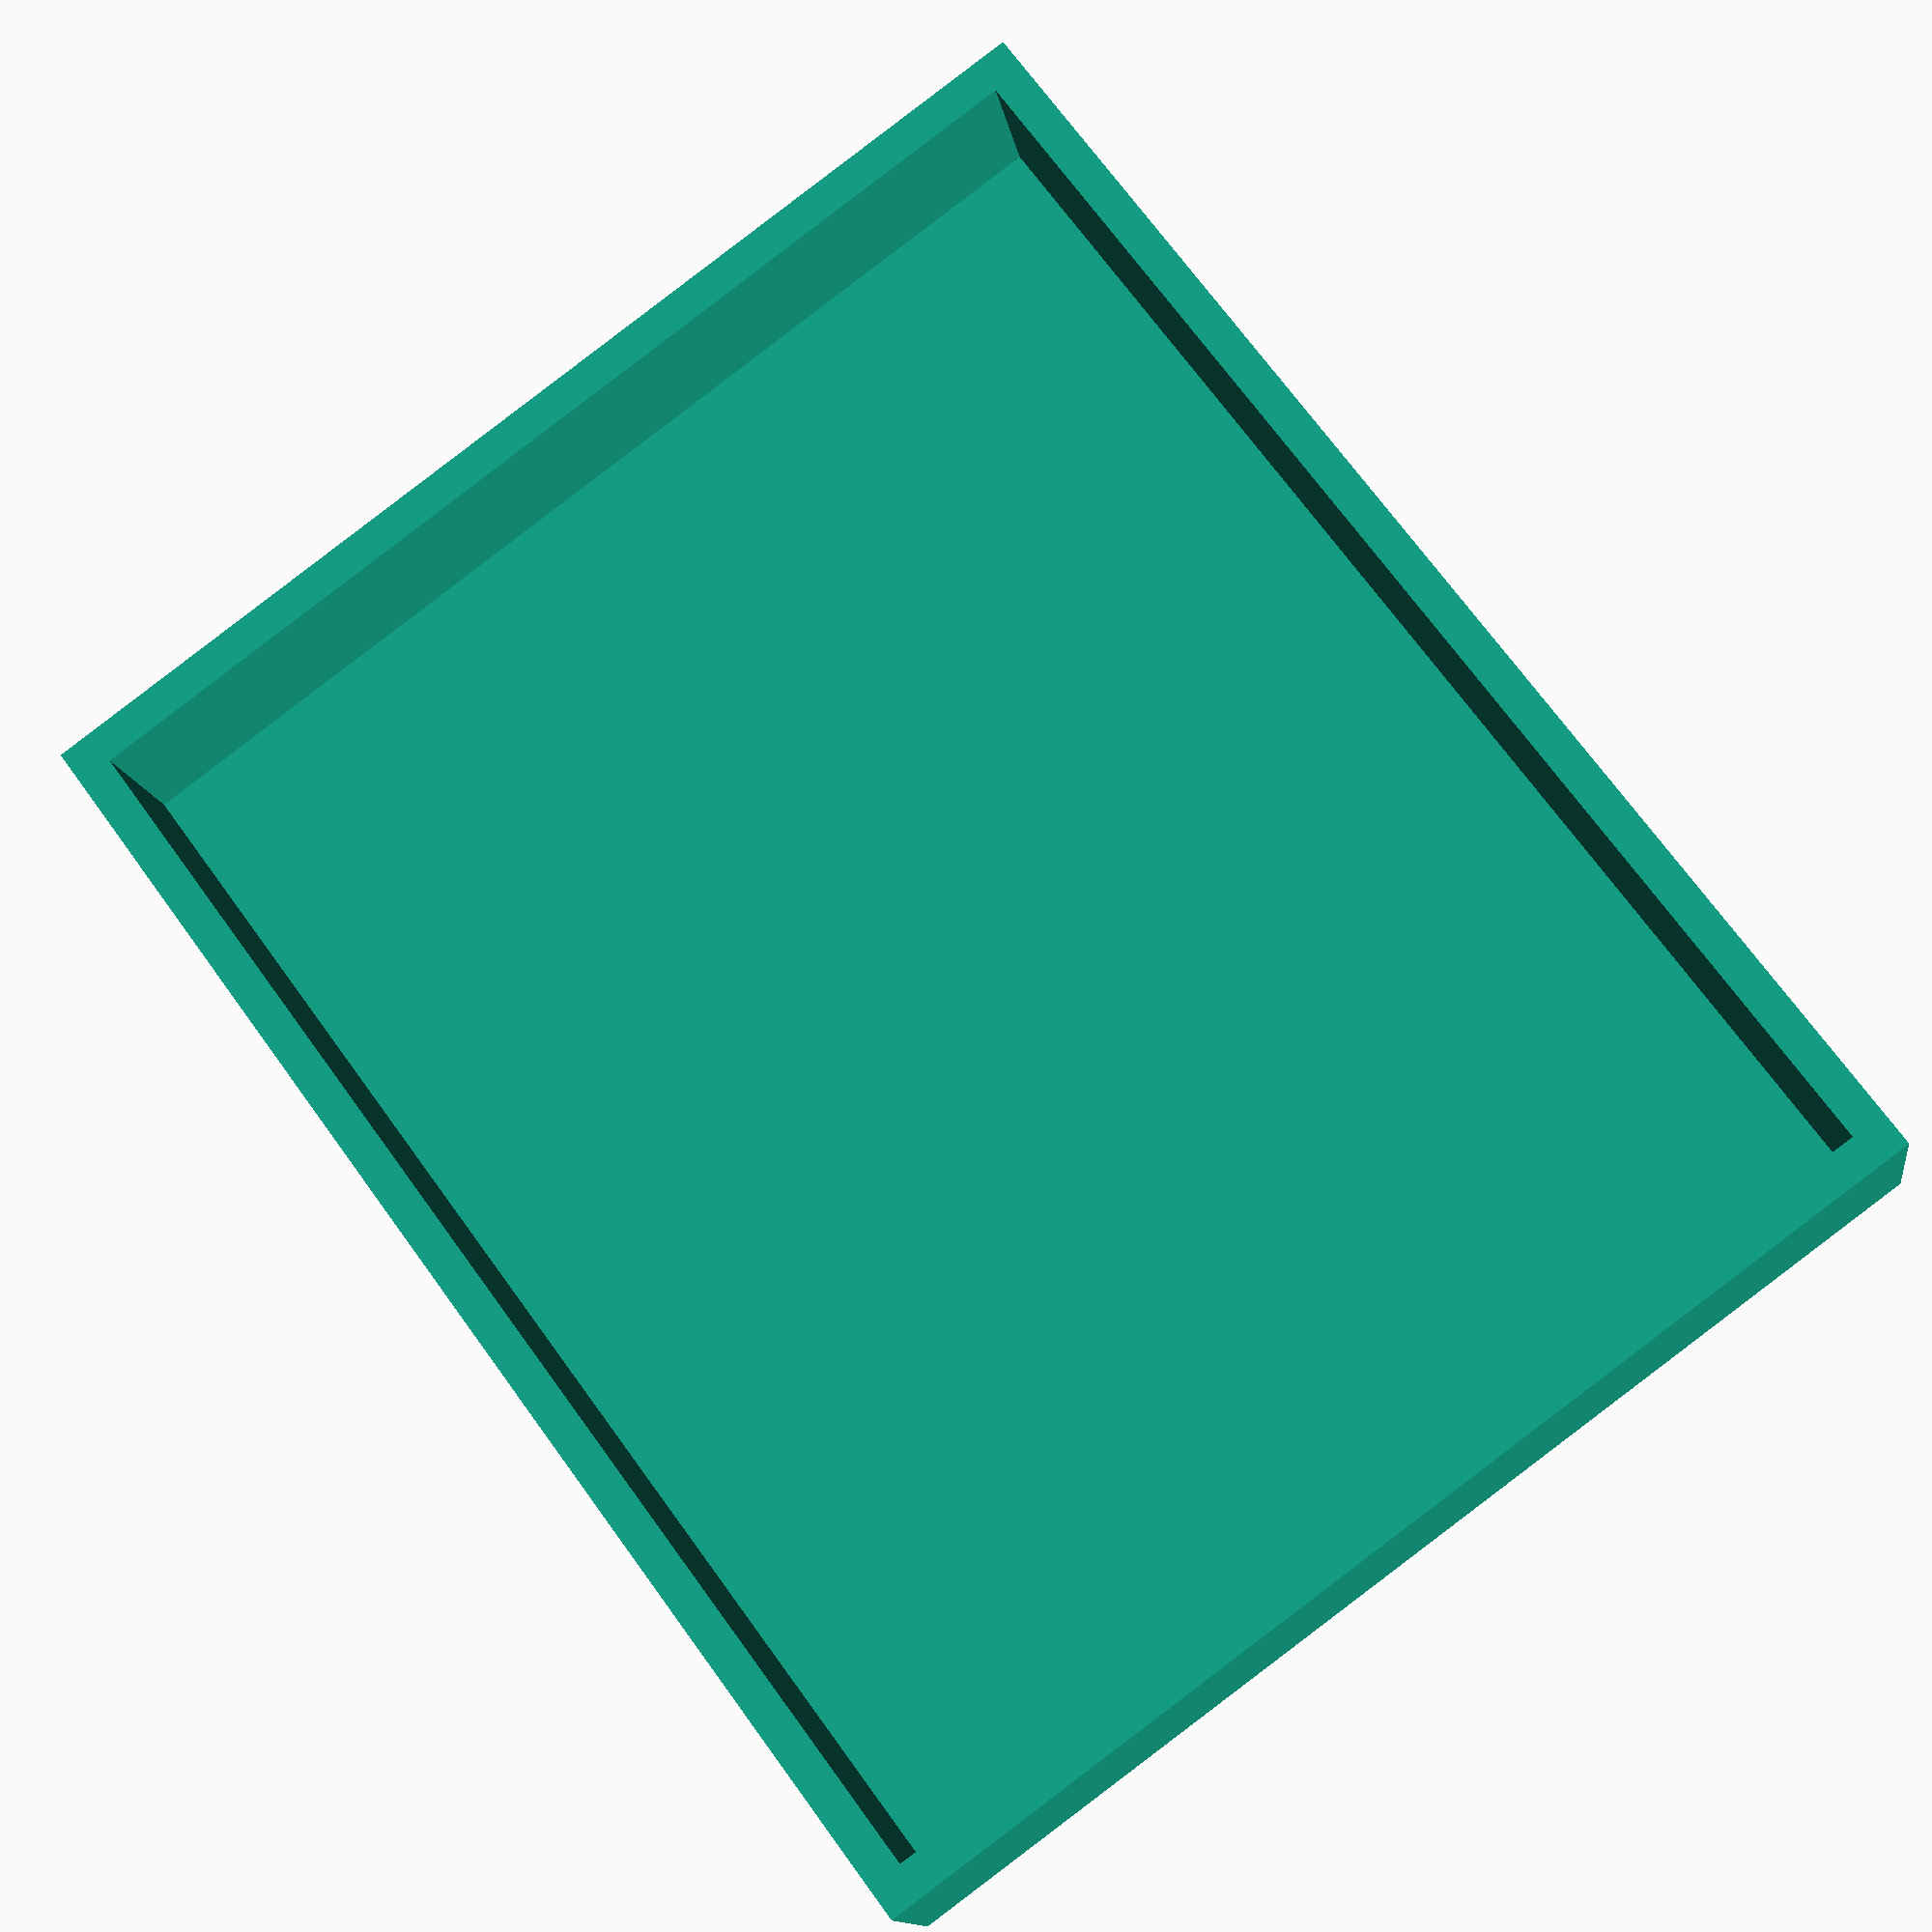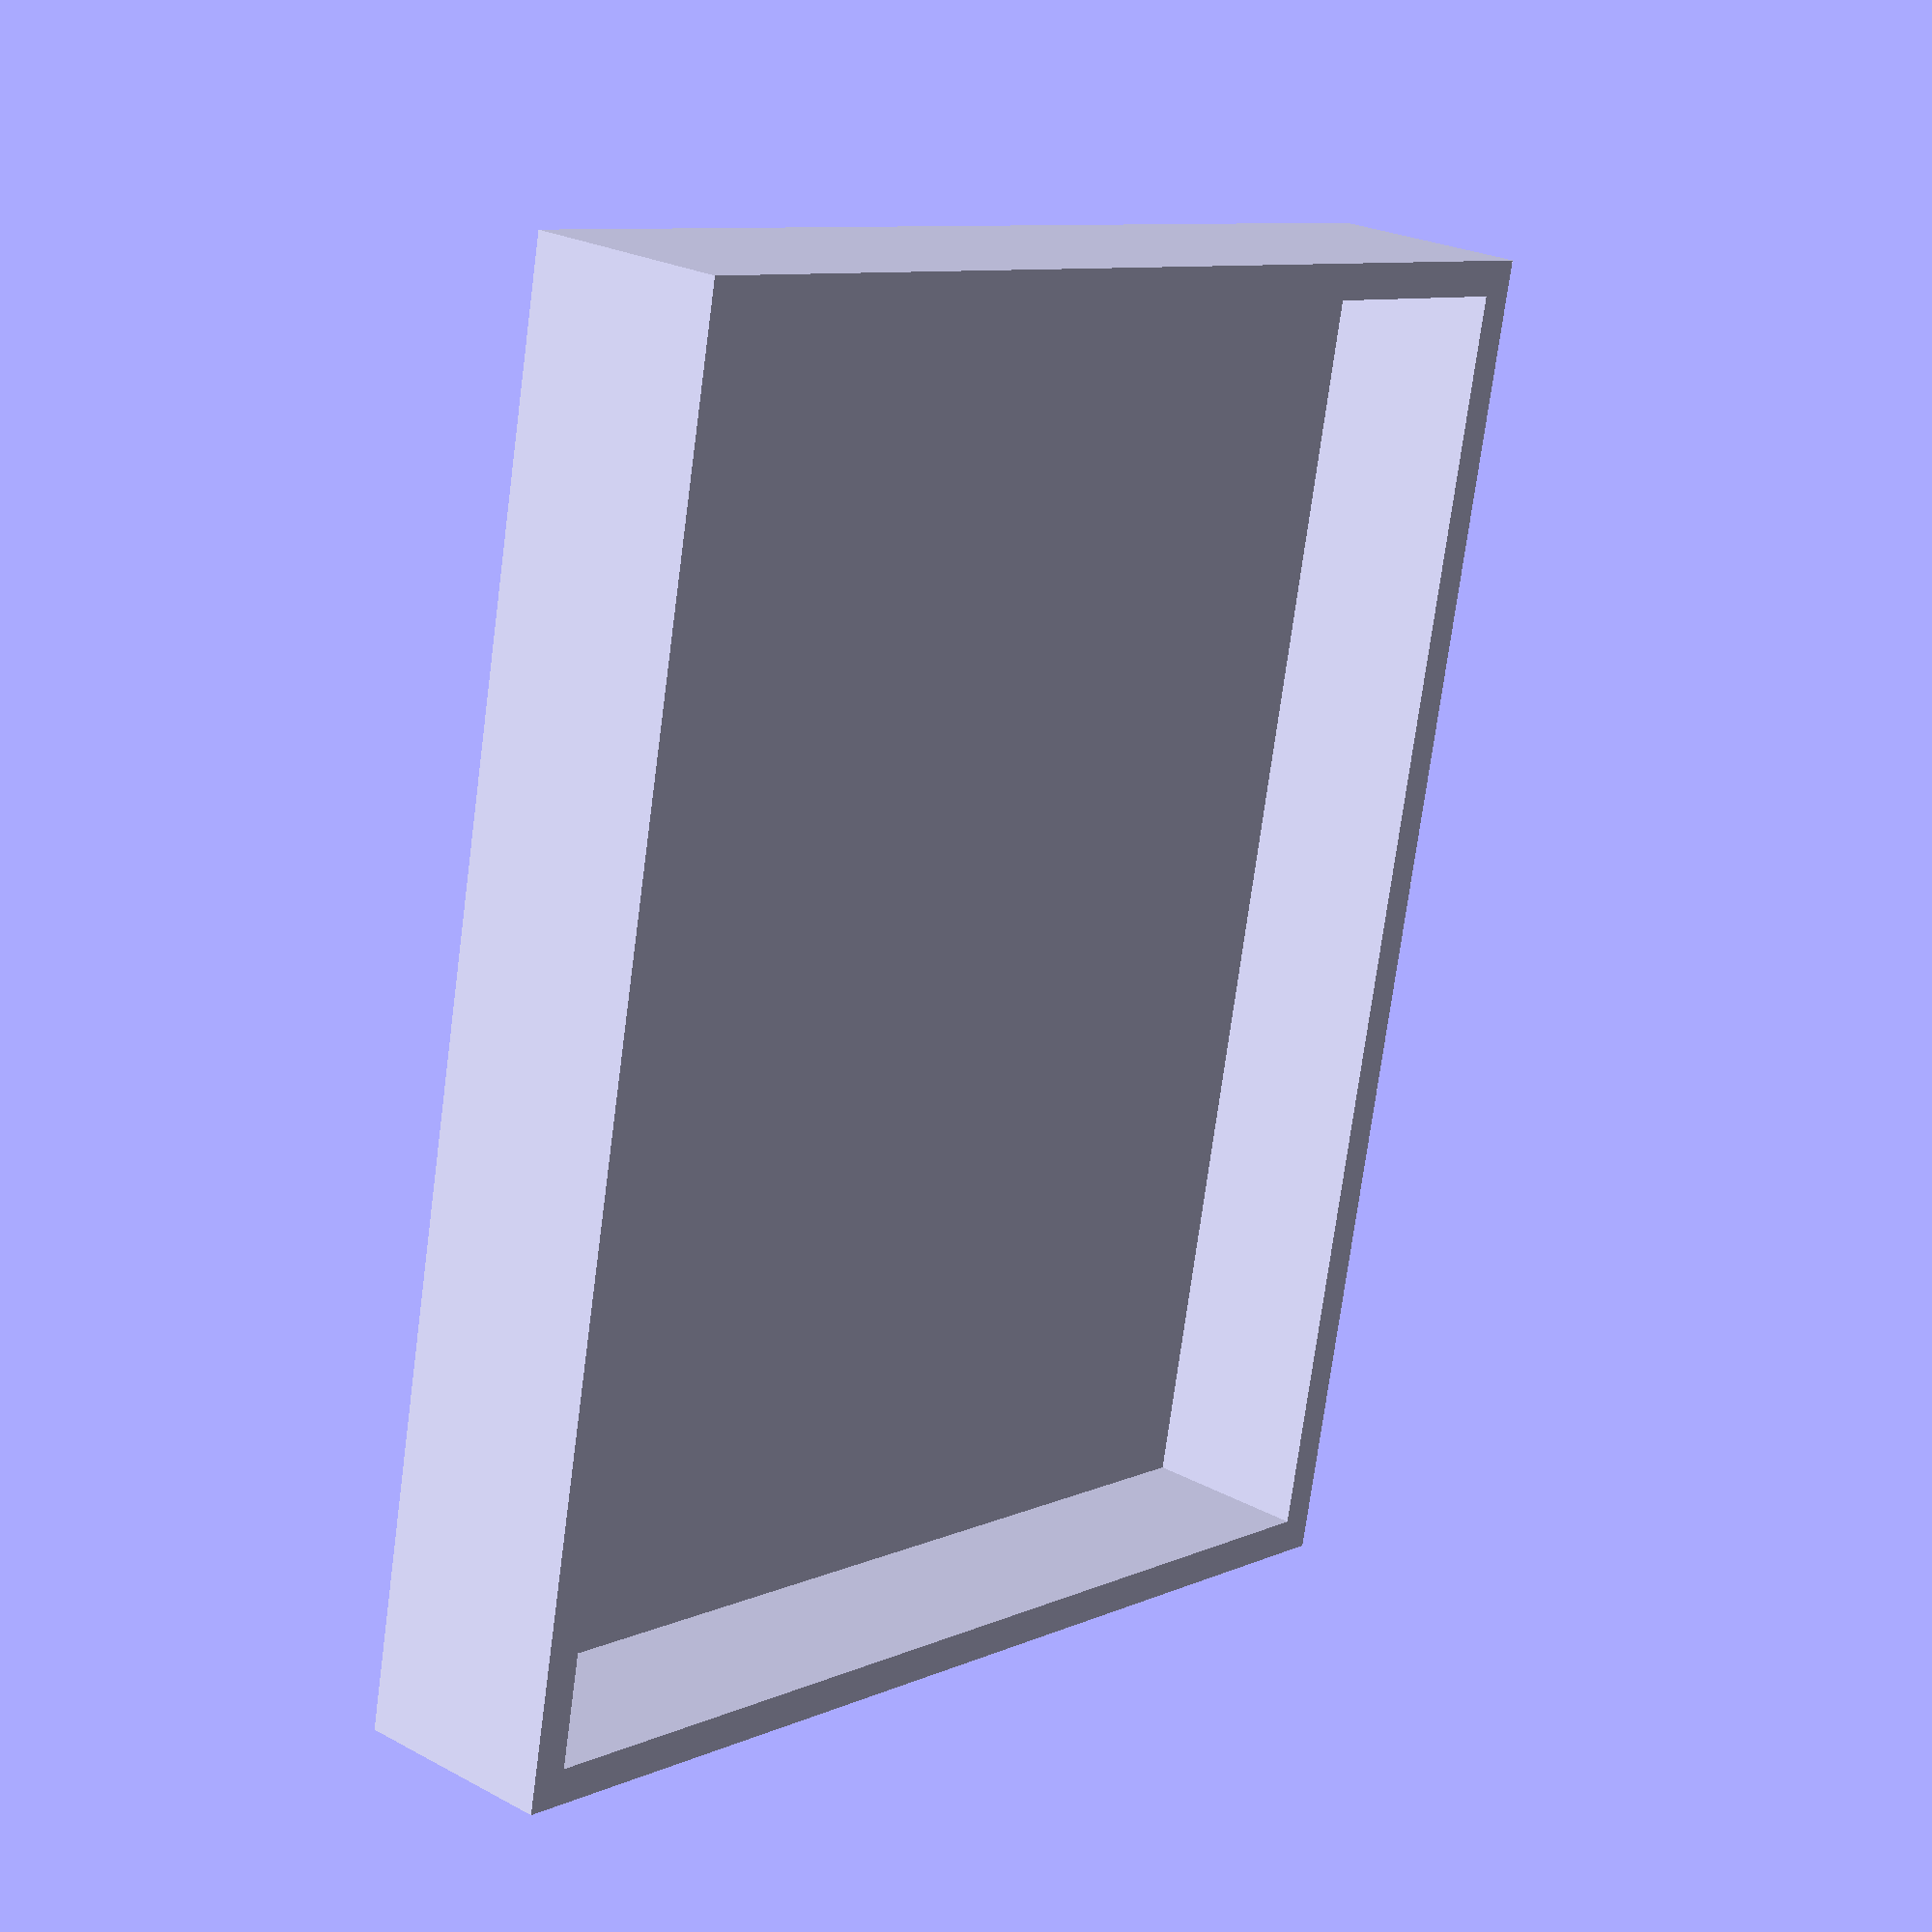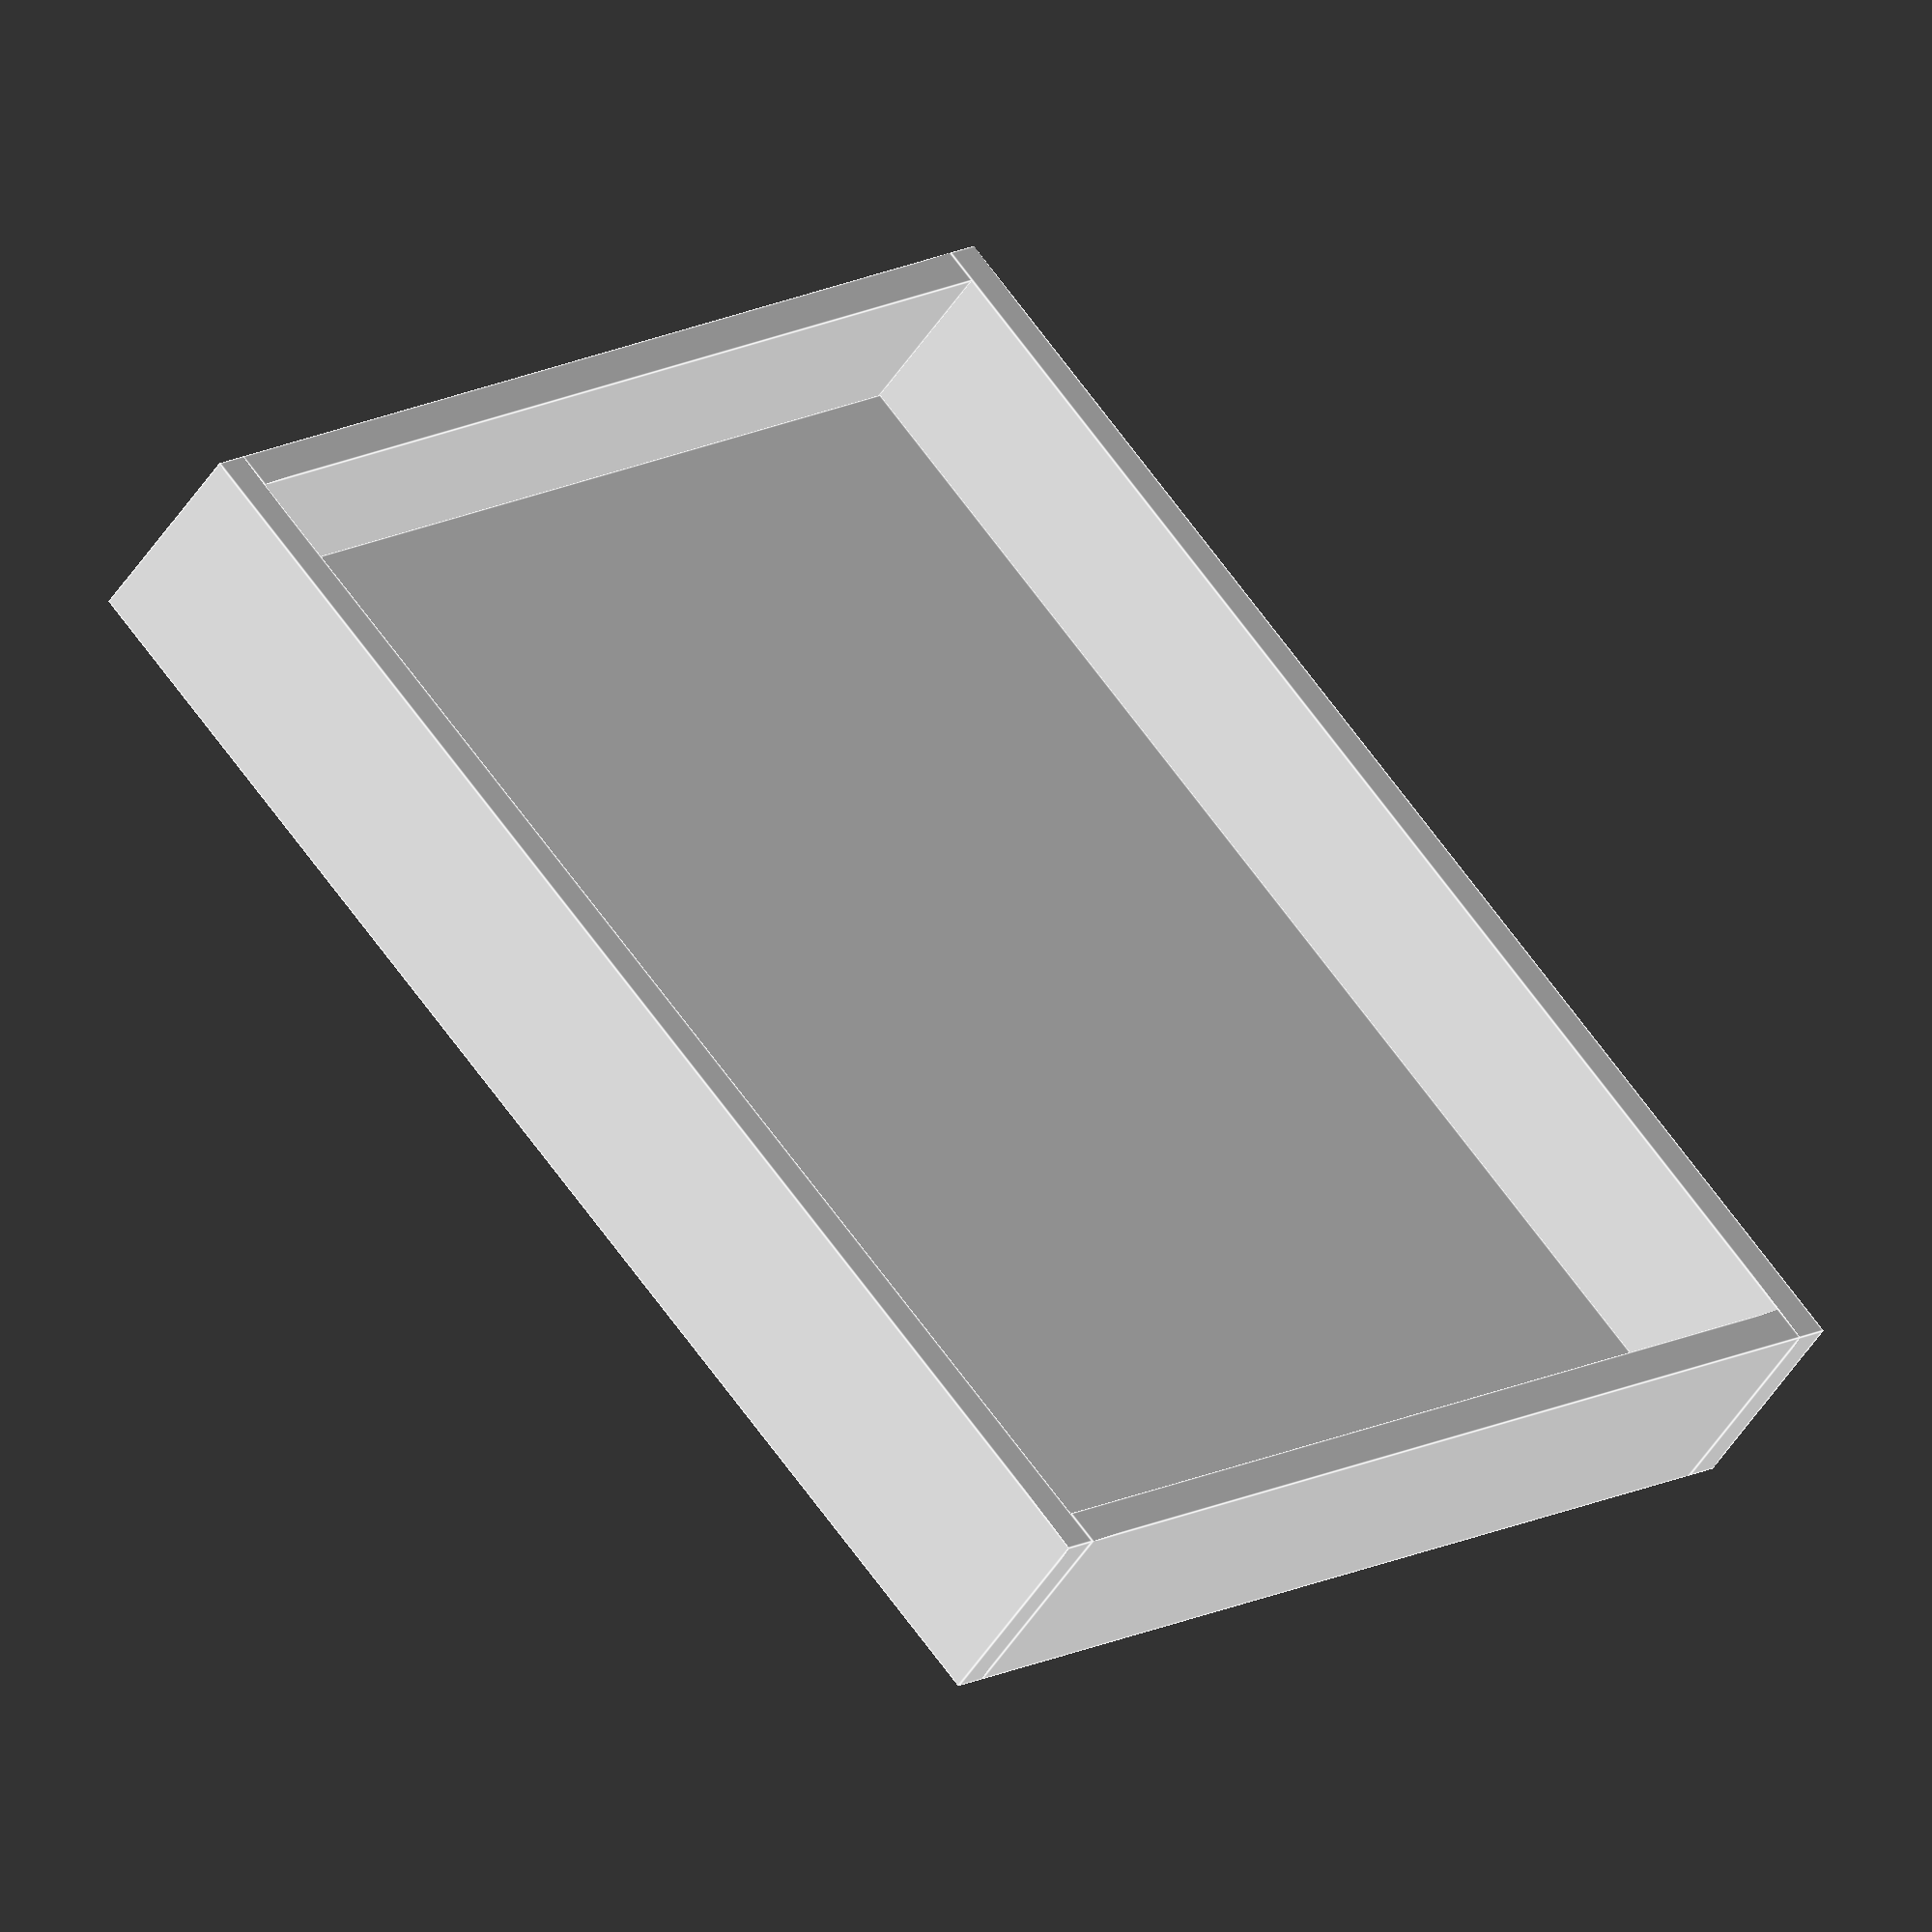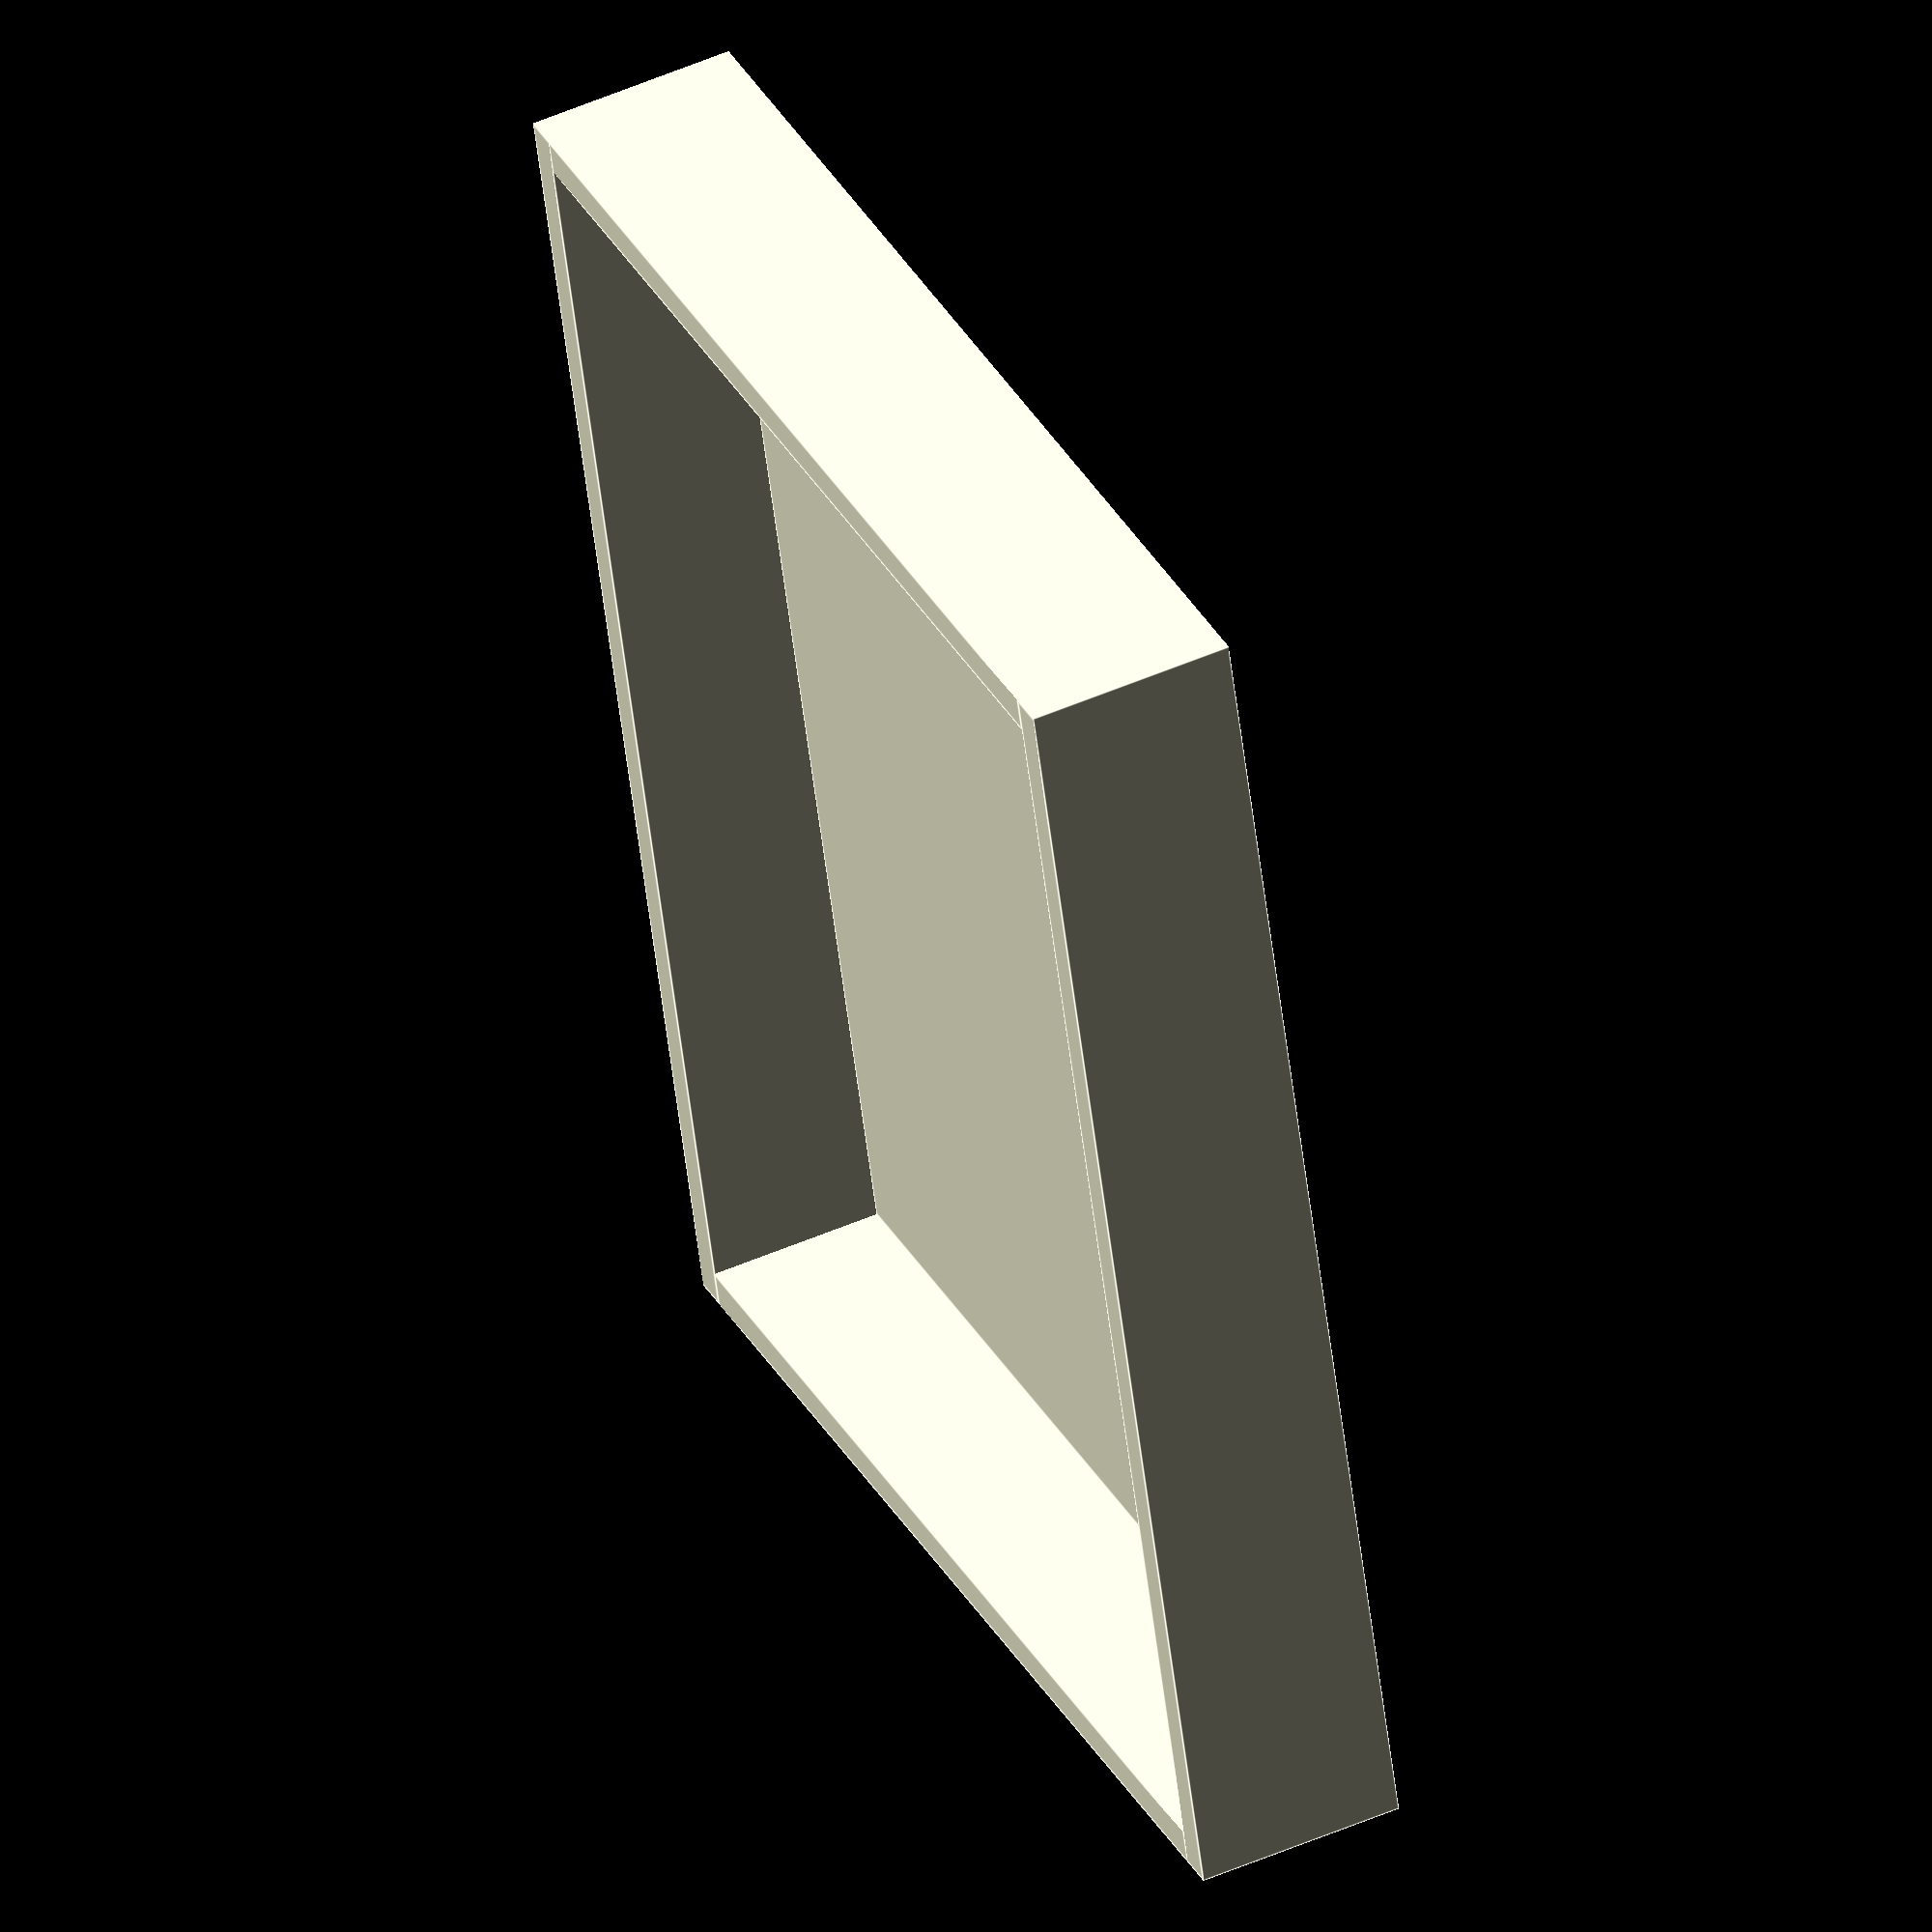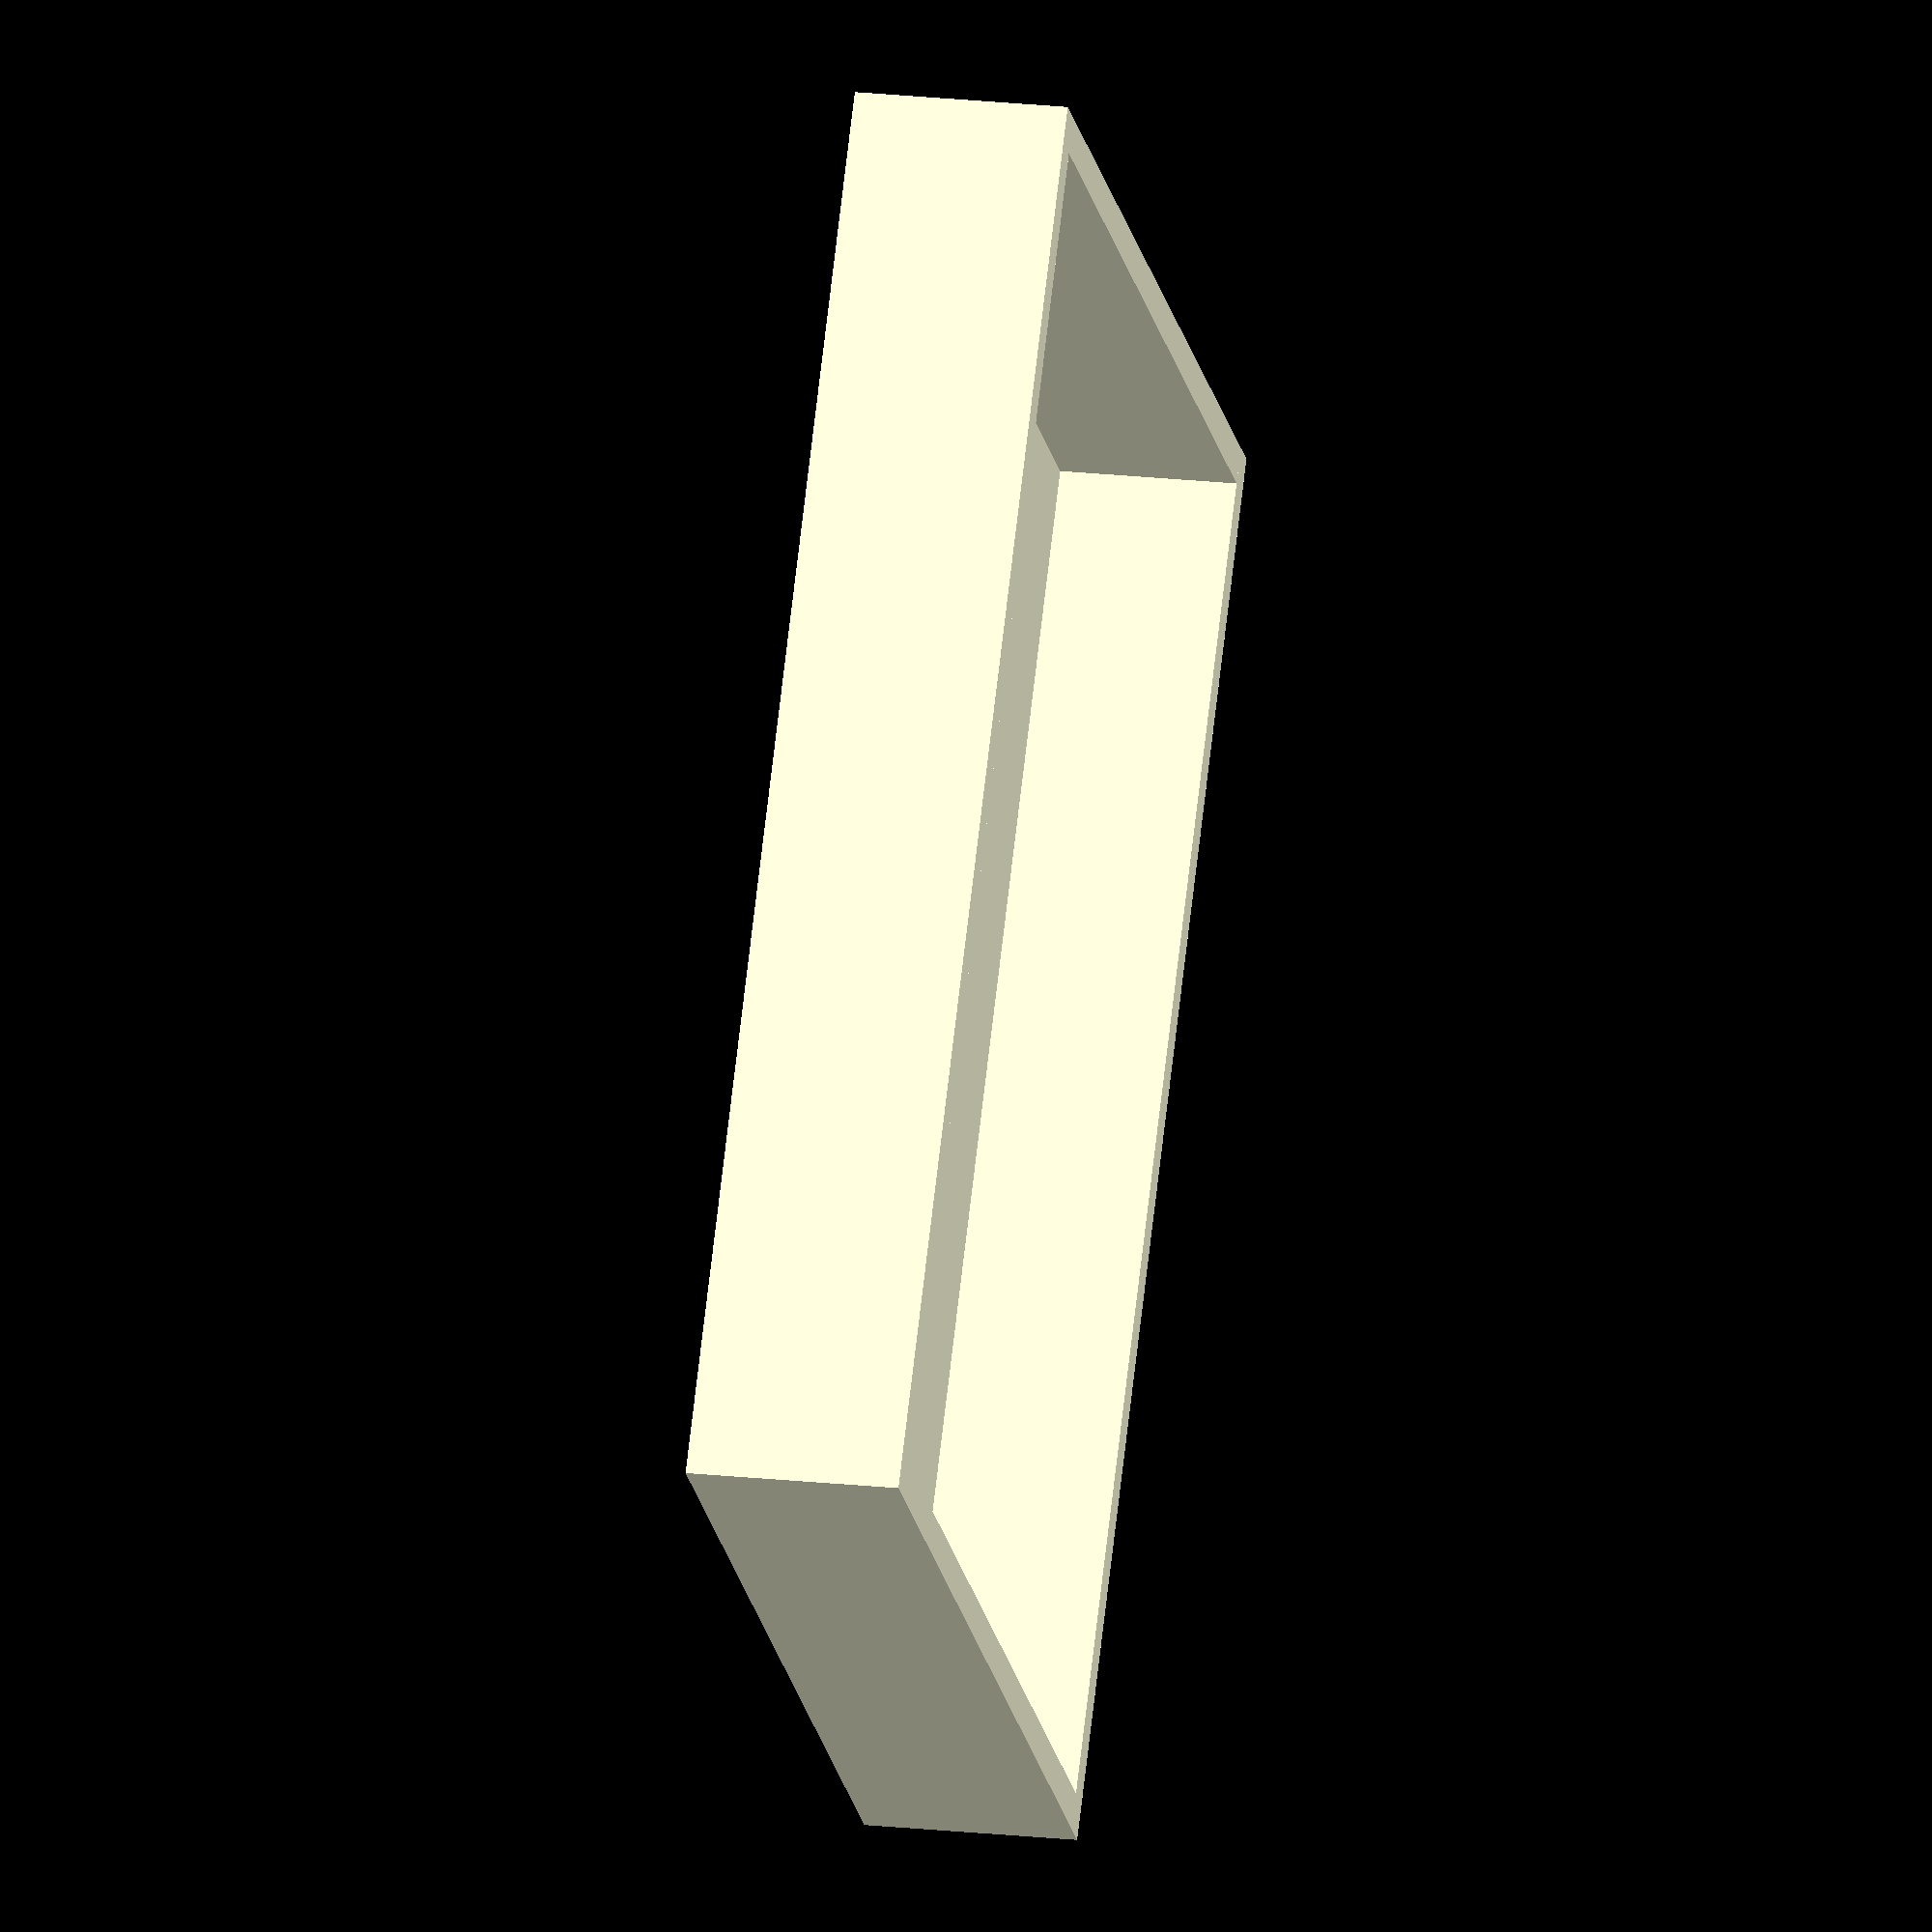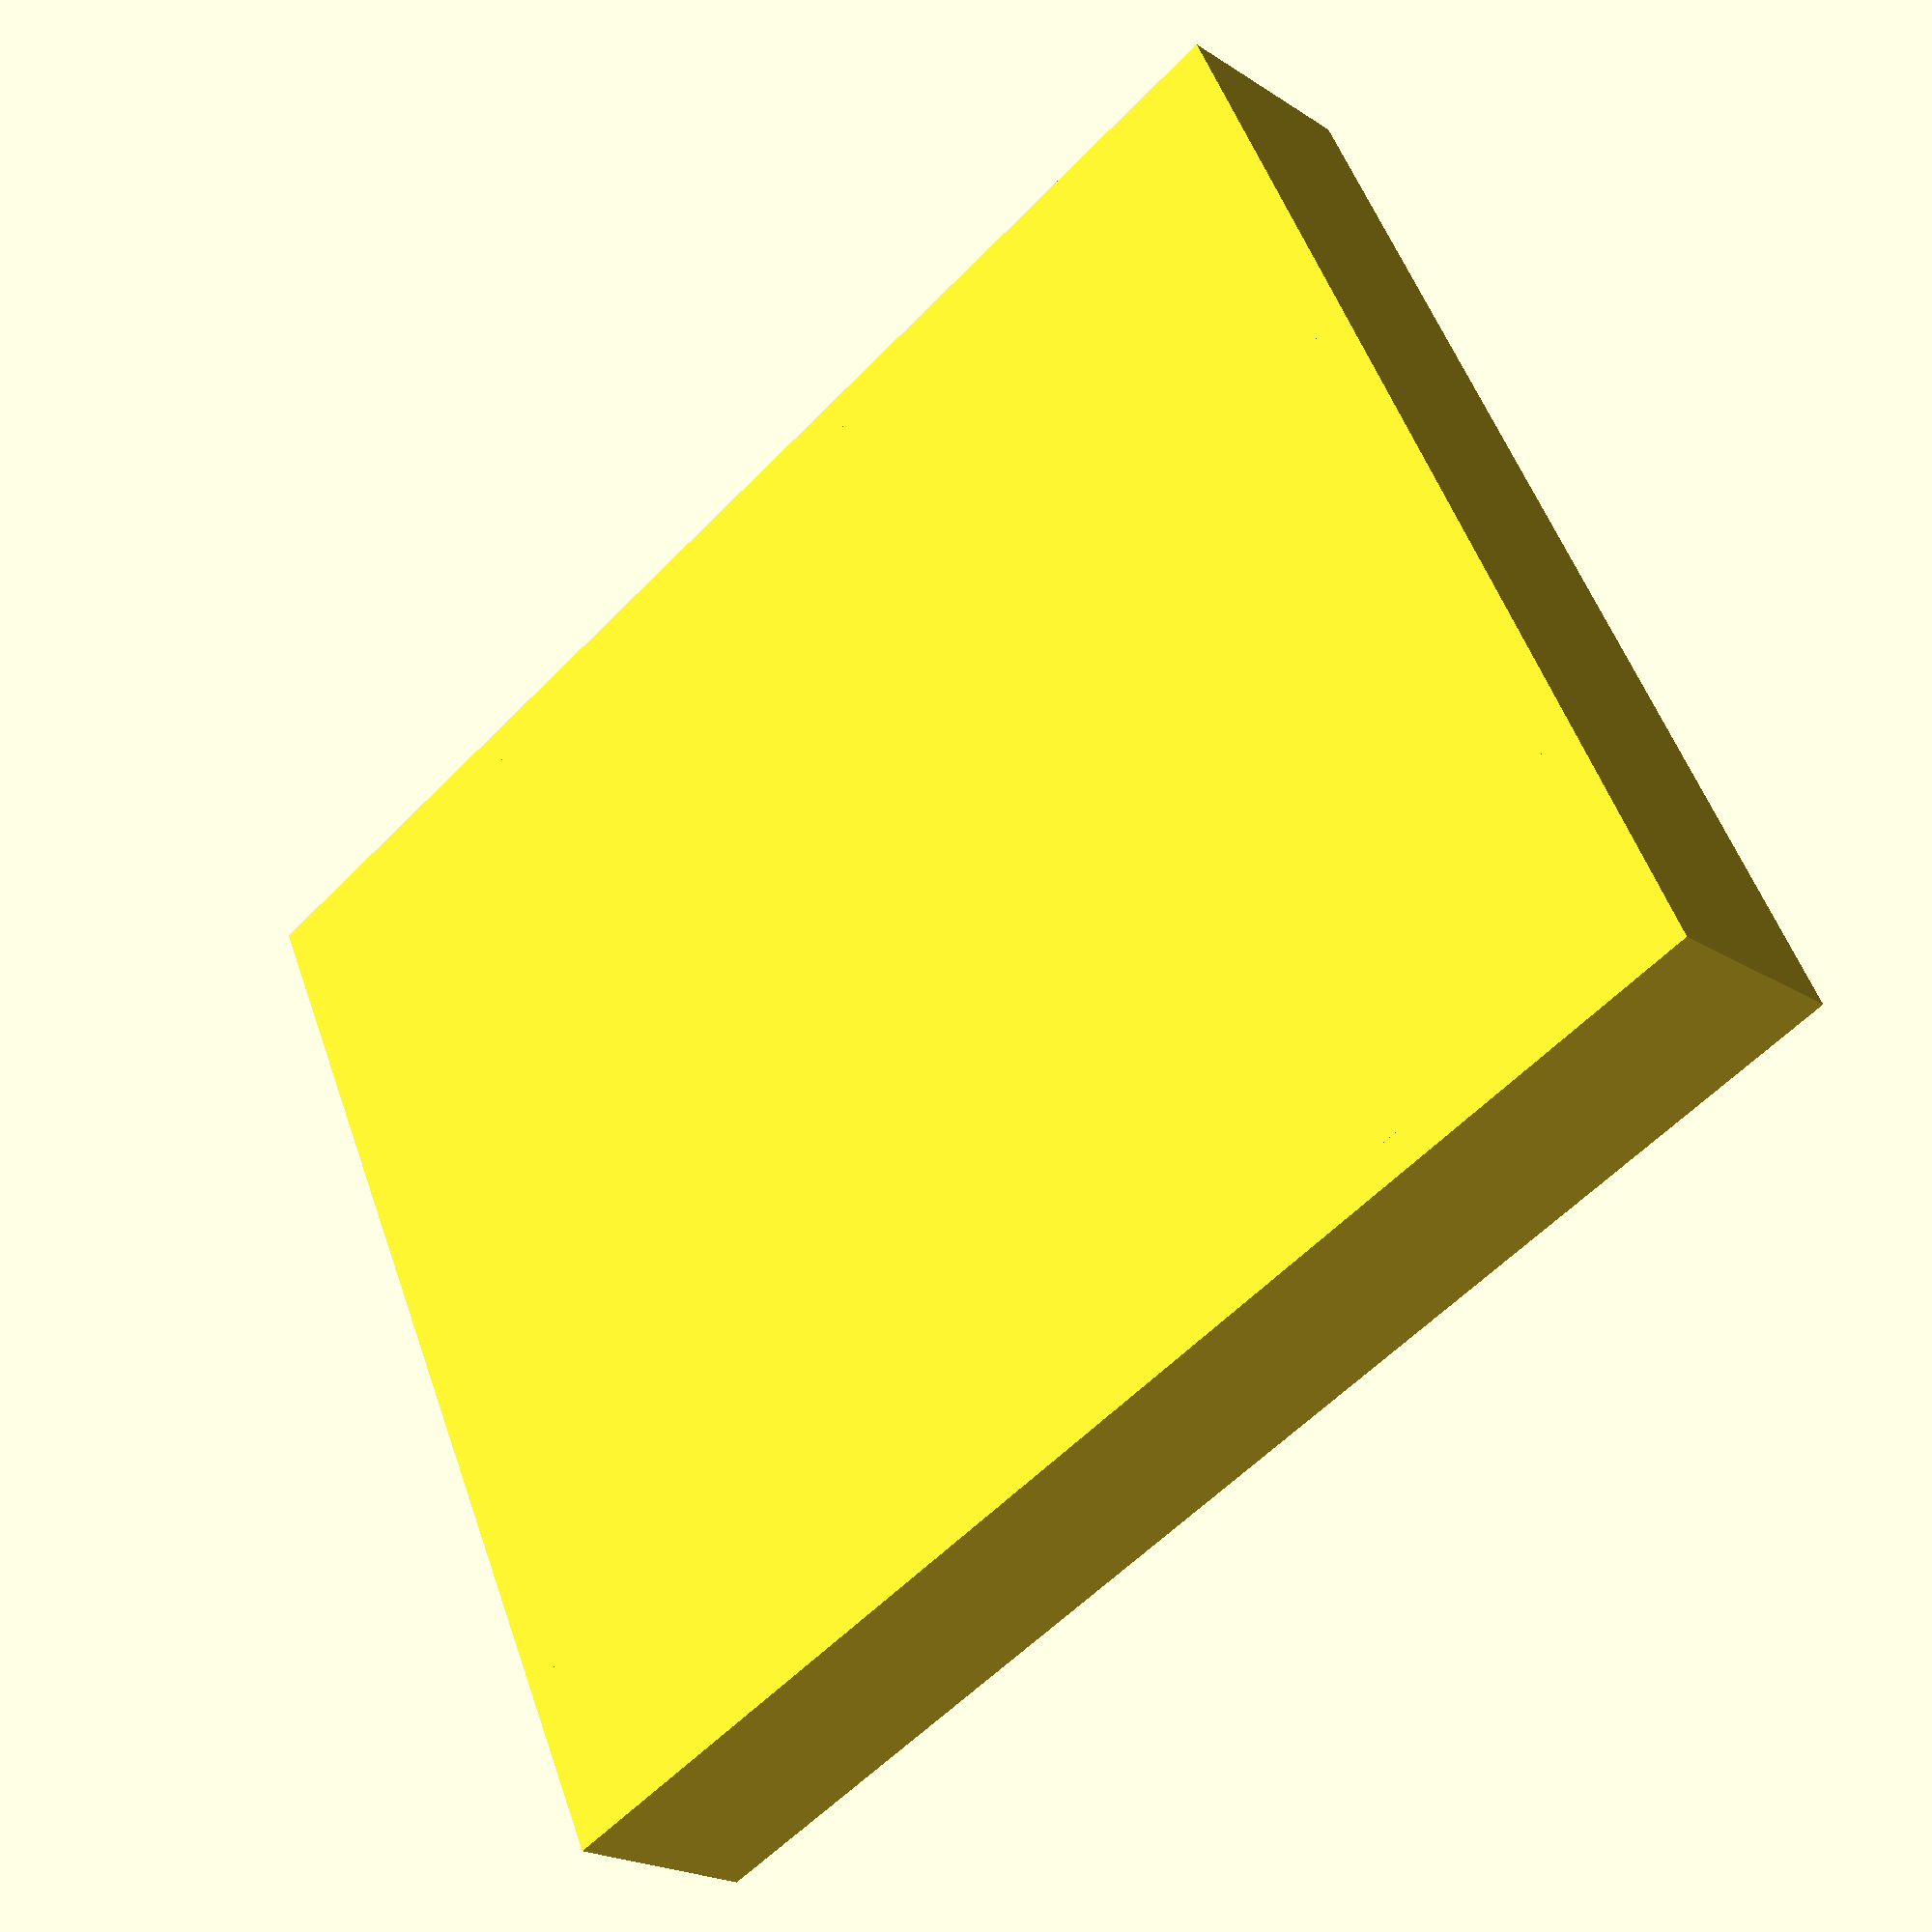
<openscad>
//14*11.5

//Dilbert
w=140;
d=115;
t=3.79;
h=22.1;
echo(h);
v=h*2;



//translate([0,0,0])
module 
dilbert() {

cube([w,d,t]);

translate([-t,0,0])
cube([t,d,h]);

translate([w,0,0])
cube([t,d,h]);

translate([-t,-t,0])
cube([w+t+t,t,h]);

translate([-t,d,0])
cube([w+t+t,t,h]);
}

dilbert();

//translate([0,v,h])
//dilbert();
</openscad>
<views>
elev=12.7 azim=53.6 roll=8.5 proj=p view=solid
elev=155.7 azim=101.5 roll=228.4 proj=p view=wireframe
elev=47.9 azim=46.9 roll=329.2 proj=o view=edges
elev=309.6 azim=254.2 roll=64.4 proj=o view=edges
elev=338.5 azim=308.2 roll=280.9 proj=o view=wireframe
elev=201.2 azim=205.1 roll=318.8 proj=p view=wireframe
</views>
